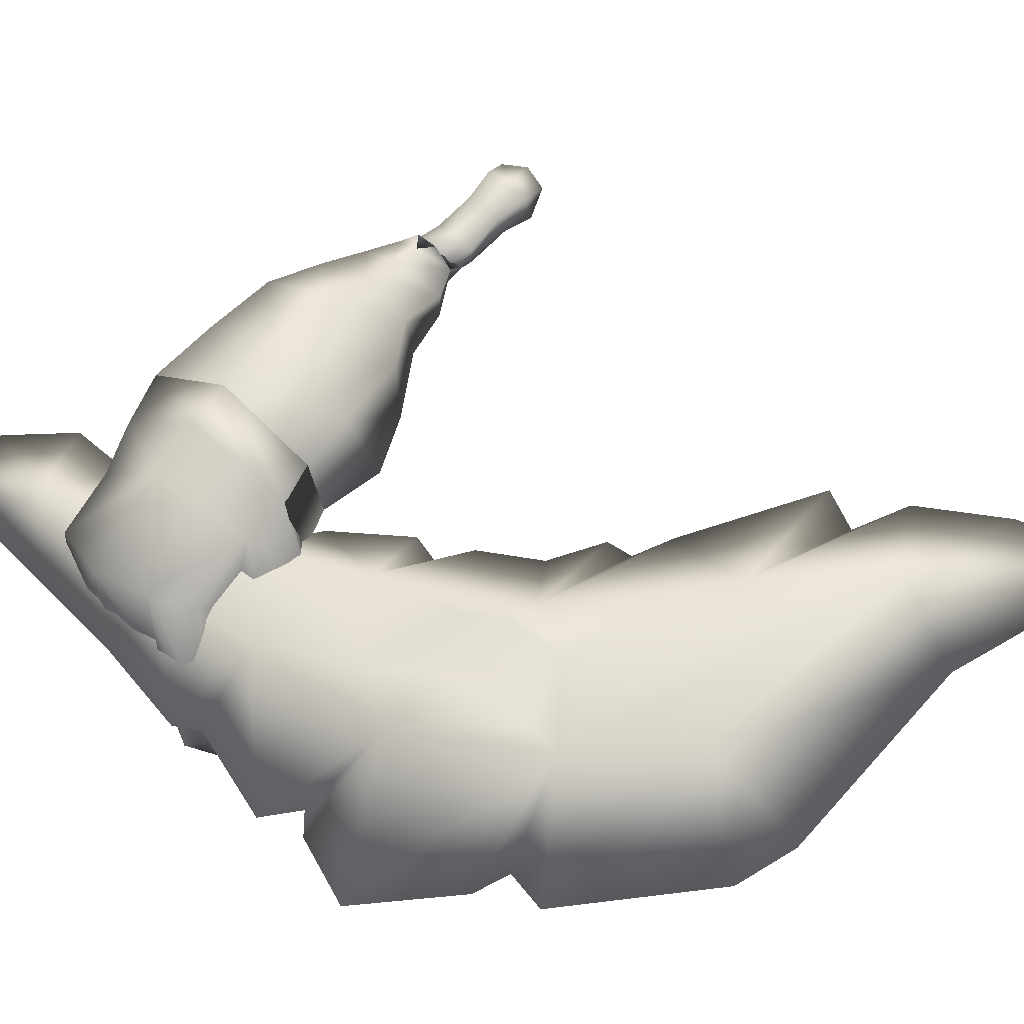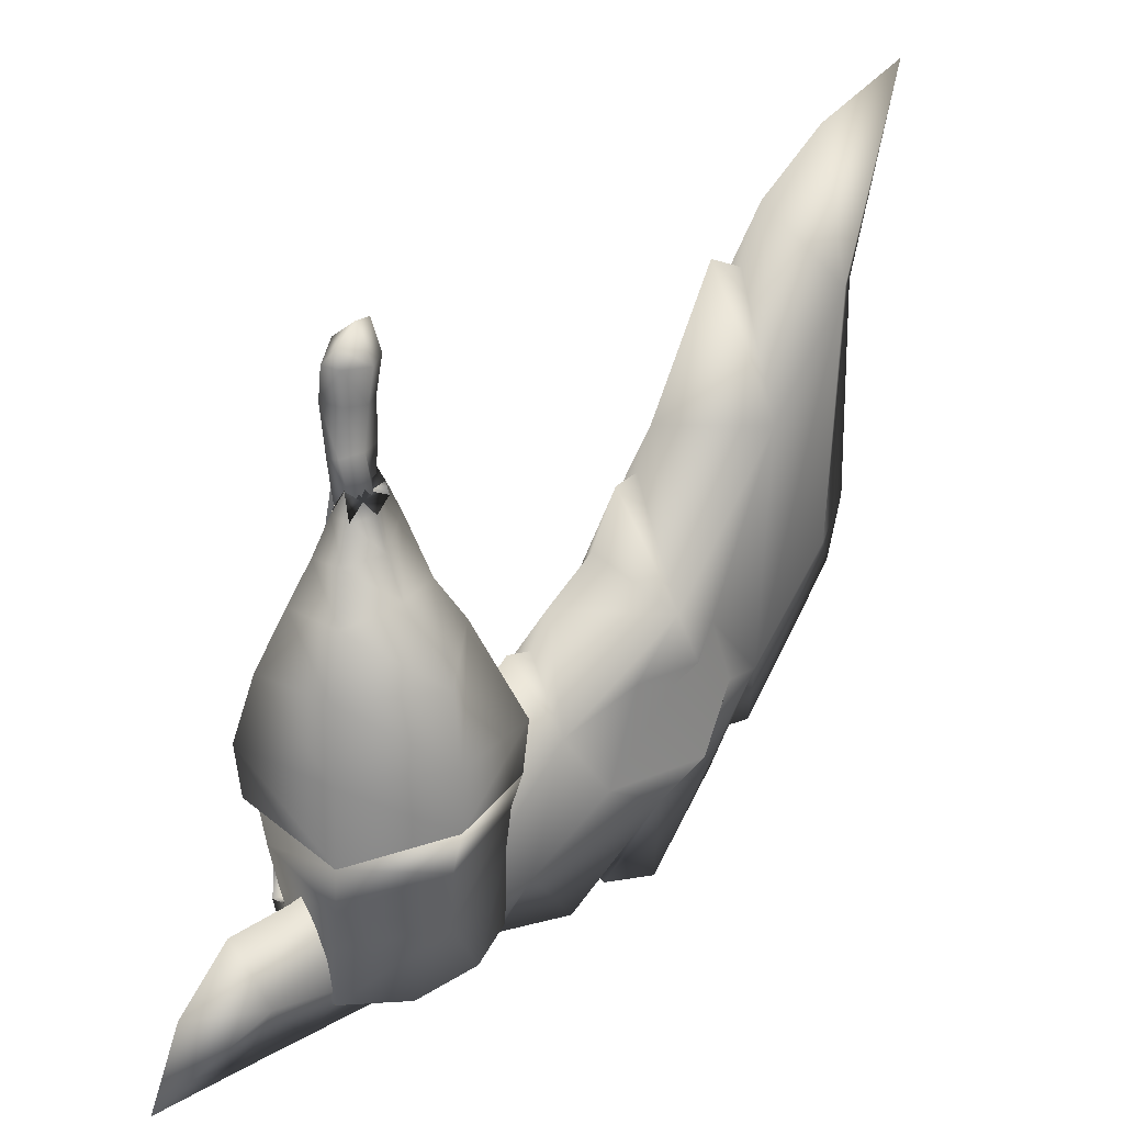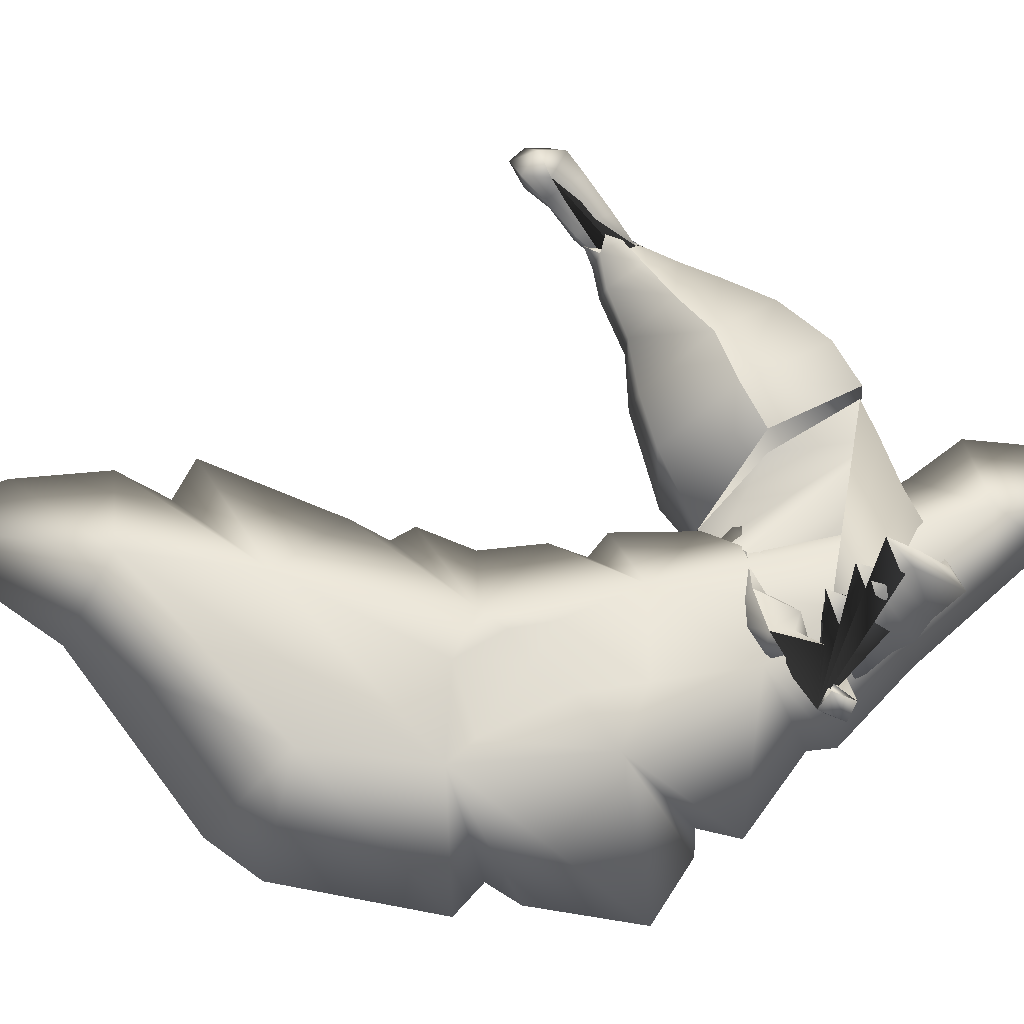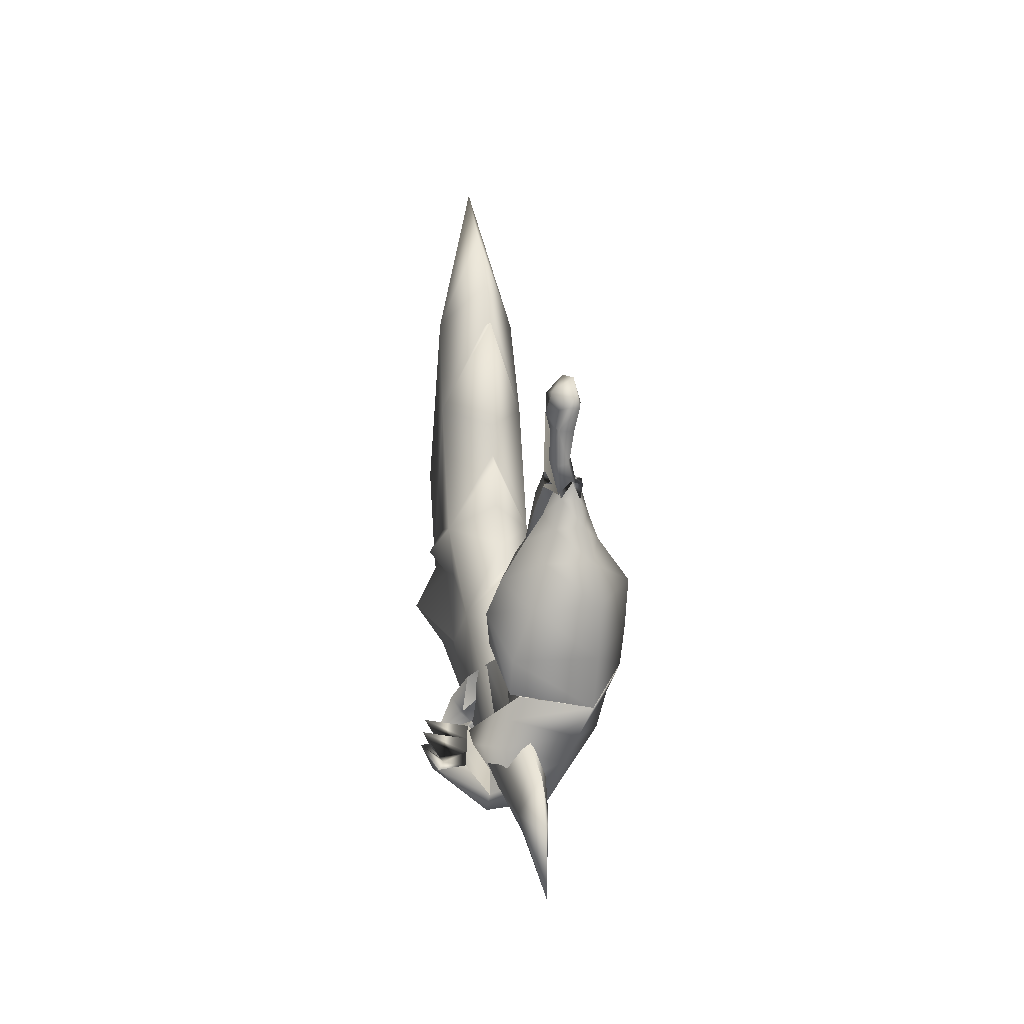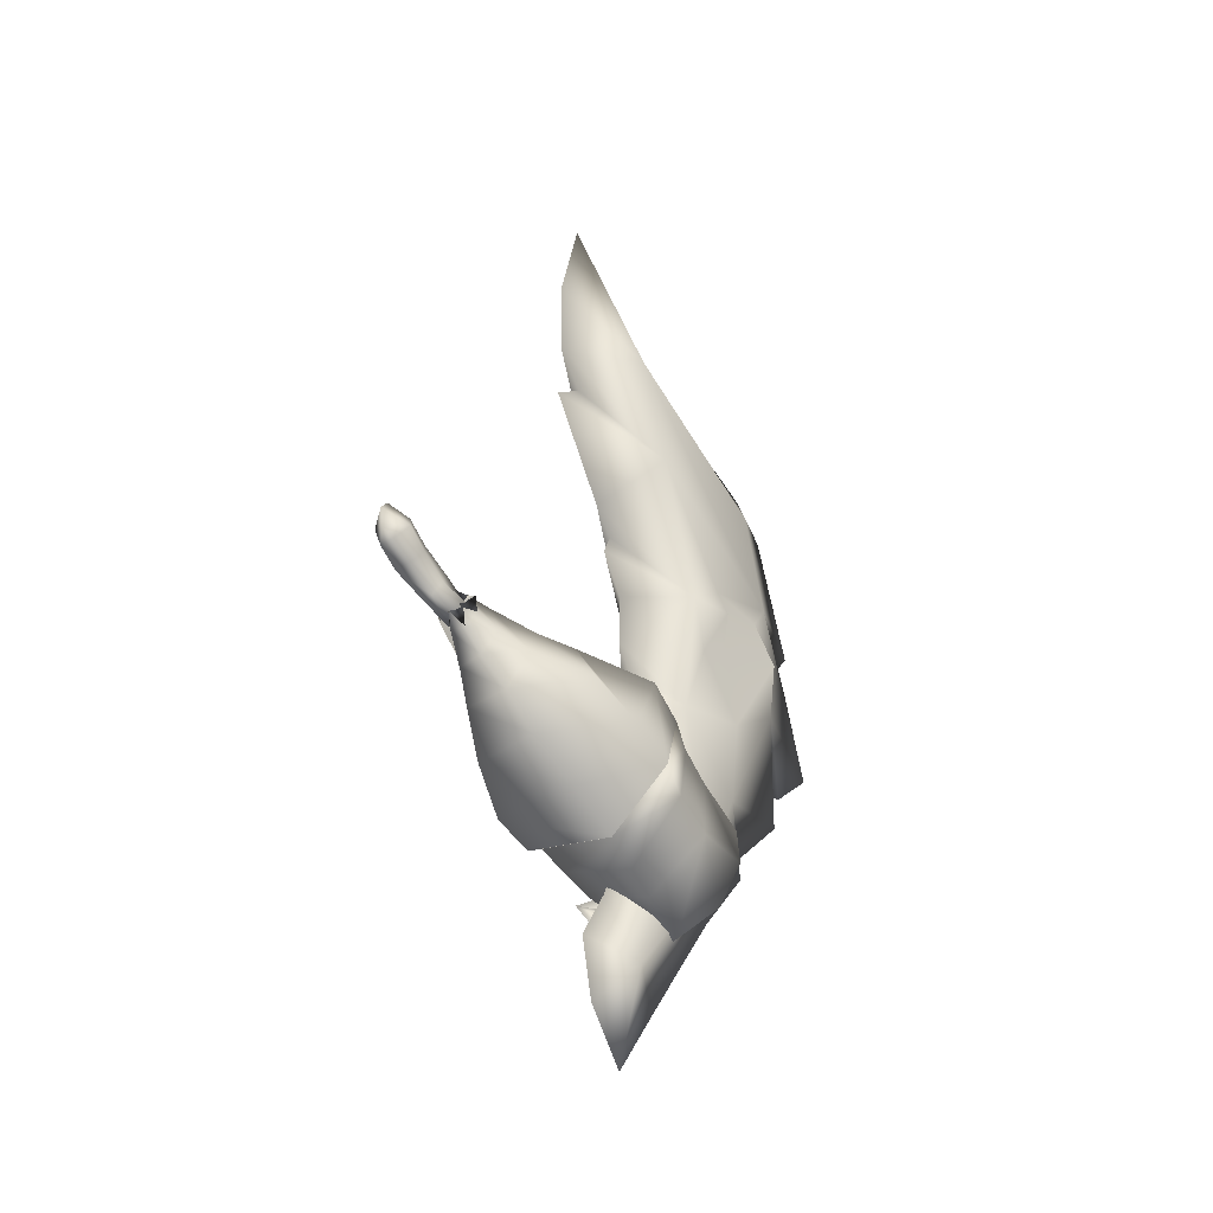
<metadata>
{"format":"obj","ext":"obj","renderer":"f3d","projection":"perspective","resolution":1024,"background":"white","views":[{"elev":0.9,"azim":-79.3,"up":"+Y"},{"elev":74.6,"azim":-142.9,"up":"+Y"},{"elev":-50.2,"azim":92.0,"up":"+Y"},{"elev":-29.1,"azim":140.4,"up":"+Z"},{"elev":-24.6,"azim":-169.0,"up":"+Z"}]}
</metadata>
<code>
o right_arm-29_rin_queen_of_beasts.blend_MM-AC_AND_HERO_Rin_Queen_Of_Beasts
v -8.2 3.72 3.873
v -10.76 2.117 3.021
v -6.395 2.232 3.6
v -7.124 0.5718 3.133
v -5.466 1.416 0.689
v -11.31 0.8034 2.008
v -4.845 3.12 1.359
v -10.53 4.334 0.6337
v -9.395 5.839 1.816
v -7.14 5.114 3.936
v -11.34 3.095 -0.4587
v -5.803 4.187 3.864
v -4.727 4.778 2.445
v -7.199 6.441 2.743
v -5.631 5.913 4.666
v -4.801 5.369 4.45
v -4.307 5.917 3.324
v -4.278 6.43 4.609
v -6.232 6.957 3.366
v -5.037 6.761 4.853
v -5.549 7.375 3.915
v -5.053 4.838 -0.6054
v -5.393 3.199 -2.126
v -8.457 4.925 -1.685
v -9.449 3.458 -3.097
v -7.289 6.307 -0.2662
v -4.874 5.855 1.034
v -6.499 6.893 1.177
v -4.76 6.559 2.249
v -5.466 1.416 0.689
v -4.845 3.12 1.359
v -4.727 4.778 2.445
v -4.688 5.942 3.156
v -5.678 7.315 2.352
v -4.588 7.172 3.293
v -5.201 7.635 3.295
v -5.177 7.837 3.882
v -8.619 -2.461 0.6924
v -7.882 -0.6702 -3.932
v -7.216 0.8077 -3.382
v -7.336 0.4437 -0.07984
v -6.693 2.05 -2.889
v -10.37 -6.917 -2.139
v -10.79 -4.633 -1.752
v -9.856 -6.271 -1.089
v -8.507 -3.665 -3.049
v -9.112 -2.821 -5.093
v -10.82 -4.529 -1.782
v -8.941 -4.186 -2.166
v -9.375 -4.708 -1.282
v -10.38 -7.194 -0.9984
v -11.25 -4.888 -0.6903
v -12.09 -5.437 -1.172
v -10.77 -7.335 -1.831
v -9.867 2.031 -3.803
v -12.24 0.5601 -2.224
v -11.61 1.937 -1.244
v -10.24 0.5483 -4.381
v -8.619 -2.461 0.6924
v -9.871 -4.123 1.309
v -8.717 -3.926 0.6194
v -7.882 -0.6702 -3.932
v -7.216 0.8077 -3.382
v -9.431 -1.639 -4.973
v -10.89 -1.165 -5.422
v -7.355 -4.105 -4.029
v -9.112 -2.821 -5.093
v -8.073 -3.143 -3.933
v -9.449 3.458 -3.097
v -6.693 2.05 -2.889
v -7.466 -4.647 -3.781
v -9.469 -3.453 -5.512
v -6.564 -4.355 -3.01
v -7.752 -4.549 -3.231
v -10.02 -4.002 -4.513
v -7.931 -5.179 -2.866
v -7.044 -4.864 -2.145
v -8.246 -5.124 -2.261
v -10.66 -4.641 -3.351
v -10.35 -4.563 -3.996
v -7.524 -5.374 -1.28
v -8.466 -5.747 -1.821
v -8.692 -5.633 -1.377
v -9.375 -4.708 -1.282
v -10.82 -4.529 -1.782
v -10.37 -6.917 -2.139
v -9.856 -6.271 -1.089
v -9.963 -6.972 -1.369
v -10.38 -7.194 -0.9984
v -9.149 -7.771 -1.303
v -10.37 -6.917 -2.139
v -11.63 -5.18 -2.234
v -9.149 -7.771 -1.303
v -9.017 -4.63 -0.7011
v -8.999 -5.427 0.2375
v -9.248 -5.169 -0.5039
v -8.717 -3.926 0.6194
v -8.84 -6.247 -1.24
v -9.717 -4.928 -0.8979
v -9.377 -3.674 -0.1321
v -9.377 -3.674 -0.1321
v -10.74 -3.065 -0.2667
v -11.34 3.095 -0.4587
v -11.48 -0.1161 1.275
v -11.31 0.8034 2.008
v -9.411 -0.5026 2
v -9.216 -1.198 1.365
v -5.549 7.375 3.915
v -4.328 7.132 4.216
v -5.177 7.837 3.882
v -8.999 -5.427 0.2375
v -10.11 -5.421 0.345
v -8.84 -6.247 -1.24
v -9.717 -4.928 -0.8979
v -10.66 -3.949 0.1525
v -7.524 -5.374 -1.28
v -8.61 -5.199 -1.811
v -8.692 -5.633 -1.377
v -8.246 -5.124 -2.261
v -9.375 -4.708 -1.282
v -8.941 -4.186 -2.166
v -7.044 -4.864 -2.145
v -8.148 -4.679 -2.681
v -8.246 -5.124 -2.261
v -7.752 -4.549 -3.231
v -8.941 -4.186 -2.166
v -8.507 -3.665 -3.049
v -7.355 -4.105 -4.029
v -7.675 -4.194 -3.57
v -6.564 -4.355 -3.01
v -7.752 -4.549 -3.231
v -8.507 -3.665 -3.049
v -8.073 -3.143 -3.933
v -6.436 0.4417 -0.06684
v -9.411 -0.5026 2
v -6.211 2.057 -2.935
v -3.69 9.459 6.339
v -3.993 8.706 5.697
v -3.506 8.934 6.87
v -3.407 8.054 6.244
v -2.754 8.486 6.929
v -3.243 9.903 5.689
v -2.897 10.17 6.034
v -2.757 9.796 5.528
v -3.028 8.886 5.006
v -3.657 9.09 5.17
v -4.14 8.181 4.292
v -4.463 7.914 4.882
v -4.41 7.38 5.394
v -5.337 7.41 3.366
v -4.514 7.098 3.511
v -3.827 7.914 4.181
v -3.741 7.406 4.735
v -5.032 6.768 4.45
v -5.633 7.12 3.845
v -4.62 6.419 4.434
v -4.082 7.081 5.34
v -3.741 7.406 4.735
v -4.269 6.473 4.074
v -3.891 8.364 6.102
v -3.096 8.269 5.681
v -3.096 8.269 5.681
v -4.049 6.79 3.944
v -4.341 6.924 5.108
v -3.923 6.913 4.438
v -5.484 7.434 4.485
v -4.524 6.809 3.815
v -4.426 7.233 3.892
v -4.658 7.817 3.808
v -11.48 -3.022 -1.702
v -9.216 -1.198 1.365
v -9.411 -0.5026 2
v -11.34 -3.594 -0.5092
v -9.431 -1.639 -4.973
v -11.25 -4.888 -0.6903
v -10.38 -7.194 -0.9984
v -8.073 -3.143 -3.933
v -13 -2.86 -2.223
v -12.83 -3.345 -0.8408
v -11.94 -1.256 0.3967
v -10.74 -3.065 -0.2667
v -11.34 -3.594 -0.5092
v -11.27 -2.897 0.4507
v -10.67 -2.357 1.808
v -12.3 -2.261 -4.031
v -11.24 -5.217 -2.303
v -11.48 -3.022 -1.702
v -10.79 -4.633 -1.752
v -11.48 -3.022 -1.702
v -8.717 -3.926 0.6194
v -9.017 -4.63 -0.7011
v -10.66 -3.949 0.1525
v -10.74 -3.065 -0.2667
v -4.341 6.924 5.108
v -5.037 6.761 4.853
v -4.278 6.43 4.609
v -3.923 6.913 4.438
v -5.484 7.434 4.485
v -4.658 7.817 3.808
v -4.588 7.172 3.293
v -5.201 7.635 3.295
v -4.426 7.233 3.892
v -4.049 6.79 3.944
v -6.436 0.4417 -0.06684
v -2.824 9.406 7.309
v -2.797 10.07 6.837
v -4.269 6.473 4.074
v -2.792 8.378 6.029
v -2.792 8.378 6.029
v -6.948 -2.056 25.33
v -9.71 -2.168 18.81
v -9.226 -5.035 20.13
v -13.05 -6.823 13.78
v -12.33 -9.664 16.09
v -13.08 -10.65 14.44
v -14.01 -11.3 9.249
v -13.66 -7.072 9.655
v -13.59 -10.41 8.349
v -14 -10.93 7.333
v -14.58 -11.28 3.798
v -13.86 -6.511 4.832
v -13.72 -9.538 2.508
v -13.31 -8.823 2.439
v -13.58 -9.031 1.12
v -12.58 -4.246 0.6607
v -12.45 -6.731 -0.794
v -12.48 -6.607 -1.683
v -11.77 -2.771 -2.399
v -11.47 -4.432 -3.995
v -10.9 -1.318 -4.734
v -10.58 -2.426 -6.491
v -11.19 -2.31 3.876
v -10.75 -1.487 0.2324
v -8.931 -1.128 1.918
v -8.74 -1.303 4.63
v -9.071 -1.991 5.245
v -9.86 0.1045 -6.561
v -9.974 -1.049 -8.209
v -9.178 0.7605 -10.51
v -8.394 1.707 -8.288
v -8.096 1.782 -5.928
v -8.6 0.5907 -4.224
v -10.41 -0.7797 -3.241
v -8.939 -0.9698 0.9913
v -9.082 -1.285 1.359
v -9.041 -0.5886 -1.999
v -8.777 -0.5207 -6.678
v -8.532 -3.841 3.59
v -8.623 -2.712 0.003952
v -9.645 -4 -2.628
v -10.03 -5.717 0.3864
v -10.68 -8.349 4.489
v -10.49 -8.903 9.314
v -9.91 -8.635 13.44
v -6.74 -3.881 18.5
v -6.575 -0.7622 21.86
v -6.671 -0.3682 18.86
v -10.48 -2.431 14.45
v -7.256 -1.073 17.19
v -12.18 -4.444 9.432
v -13.36 -6.382 8.803
v -14.26 -4.81 6.271
v -12.4 -4.432 7.25
v -12.76 -4.78 3.927
v -12.7 -3.418 8.013
v -11.48 -3.114 8.698
v -7.948 -1.324 12.11
v -8.369 -1.835 10.93
v -6.671 0.06959 16.5
v -11.75 -3.349 6.512
v -8.768 -1.677 6.376
v -8.718 -1.976 8.447
v -8.217 -1.431 10.19
v -7.286 -4.276 14.11
v -8.305 -4.947 8.356
v -8.728 -5.09 6.187
v -8.084 -6.079 7.517
v -8.991 -6.281 9.089
v -9.22 -6.268 6.908
v -10.18 -8.217 8.461
v -8.794 -7.964 5.683
v -9.878 -6.44 3.617
v -9.199 -2.296 -4.916
v -8.736 -1.746 -3.421
v -2.378 9.28 6.391
f 1 2 3
f 3 2 4
f 3 4 5
f 4 2 6
f 3 5 7
f 1 8 2
f 9 8 1
f 1 10 9
f 2 11 6
f 2 8 11
f 12 1 3
f 12 10 1
f 7 12 3
f 13 12 7
f 9 10 14
f 14 10 15
f 16 10 12
f 13 16 12
f 16 15 10
f 17 16 13
f 17 18 16
f 14 15 19
f 19 15 20
f 19 20 21
f 22 23 24
f 8 24 11
f 24 23 25
f 11 24 25
f 26 8 9
f 26 24 8
f 22 24 26
f 22 26 27
f 27 26 28
f 28 9 14
f 26 9 28
f 27 28 29
f 22 30 23
f 27 31 22
f 31 30 22
f 27 32 31
f 29 32 27
f 29 33 32
f 28 14 34
f 29 28 34
f 34 14 19
f 29 34 35
f 34 19 36
f 21 37 36
f 38 39 40
f 41 40 42
f 43 44 45
f 46 47 48
f 46 48 49
f 49 48 50
f 51 52 53
f 51 53 54
f 55 56 57
f 55 58 56
f 59 60 61
f 58 55 62
f 63 62 55
f 62 64 58
f 58 64 65
f 66 67 68
f 63 69 70
f 71 72 66
f 66 73 71
f 71 73 74
f 74 75 71
f 71 75 72
f 76 75 74
f 74 77 76
f 76 77 78
f 76 79 80
f 78 79 76
f 81 82 78
f 82 81 83
f 84 85 83
f 86 87 88
f 89 88 87
f 88 89 90
f 86 88 90
f 91 54 92
f 51 54 93
f 54 91 93
f 94 95 96
f 95 94 97
f 96 95 98
f 94 96 99
f 99 96 98
f 94 99 100
f 38 101 102
f 103 69 57
f 103 104 105
f 106 104 107
f 108 109 110
f 111 112 113
f 114 112 115
f 112 114 113
f 116 117 118
f 119 117 116
f 118 117 120
f 117 119 121
f 117 121 120
f 122 123 124
f 125 123 122
f 124 123 126
f 123 125 127
f 123 127 126
f 128 129 130
f 130 129 131
f 131 129 132
f 129 128 133
f 129 133 132
f 5 4 134
f 4 6 135
f 134 4 135
f 23 30 136
f 137 138 139
f 139 140 141
f 142 138 137
f 137 143 142
f 144 142 143
f 142 144 145
f 142 146 138
f 145 146 142
f 147 146 145
f 148 146 147
f 148 138 146
f 138 148 149
f 150 148 147
f 147 151 150
f 147 145 152
f 145 153 152
f 153 151 152
f 148 154 149
f 154 148 155
f 148 150 155
f 149 156 157
f 158 156 159
f 139 138 160
f 157 160 149
f 140 160 157
f 140 139 160
f 138 149 160
f 140 157 161
f 161 157 158
f 162 153 145
f 18 15 16
f 20 15 18
f 163 18 17
f 18 164 20
f 163 165 18
f 20 166 21
f 35 33 29
f 167 33 35
f 35 168 167
f 35 34 36
f 36 19 21
f 36 169 35
f 102 170 39
f 102 39 38
f 171 38 40
f 171 40 41
f 171 41 172
f 173 170 102
f 170 174 39
f 174 170 47
f 173 44 170
f 44 173 175
f 175 45 44
f 175 176 45
f 47 170 48
f 47 46 177
f 178 179 180
f 179 181 180
f 179 182 181
f 183 180 181
f 178 53 179
f 179 52 182
f 52 179 53
f 183 184 180
f 181 115 183
f 60 183 115
f 183 60 184
f 104 180 184
f 178 180 56
f 104 56 180
f 104 57 56
f 184 107 104
f 60 59 184
f 107 184 59
f 61 60 111
f 65 56 58
f 185 56 65
f 178 56 185
f 64 72 65
f 72 185 65
f 72 64 67
f 67 66 72
f 57 69 55
f 69 63 55
f 75 185 72
f 80 185 75
f 80 75 76
f 79 185 80
f 186 185 79
f 185 186 178
f 79 78 82
f 79 82 186
f 186 82 83
f 186 83 85
f 186 85 178
f 187 178 85
f 92 54 53
f 53 178 92
f 188 92 189
f 178 189 92
f 188 91 92
f 101 38 190
f 190 191 101
f 192 100 99
f 192 193 100
f 104 103 57
f 104 106 105
f 194 109 195
f 196 109 194
f 197 109 196
f 195 109 198
f 198 109 108
f 199 109 200
f 110 109 201
f 201 109 199
f 200 109 202
f 203 109 197
f 202 109 203
f 60 112 111
f 115 112 60
f 25 23 136
f 136 30 204
f 205 137 139
f 205 206 137
f 206 143 137
f 141 205 139
f 151 147 152
f 156 149 154
f 156 158 157
f 151 153 207
f 208 140 161
f 208 141 140
f 209 145 144
f 209 162 145
f 51 93 91 188 189 178 187 85 84 83 81 78 77 74 73 66 68 67 64 62 63 70 69 103 105 106 107 59 61 111 113 114 115 181 182 52
f 86 90 89 87
f 110 201 199 200 202 203 197 196 194 195 198 108
f 116 118 120 121 119
f 122 124 126 127 125
f 128 130 131 132 133
f 144 143 285
f 285 143 206
f 206 205 285
f 205 141 285
f 285 141 208
f 209 144 285
f 209 285 208 161 158 159 156 154 155 150 151 207 153 162
f 210 211 212
f 212 211 213
f 213 214 212
f 215 214 213
f 216 215 213
f 217 213 211
f 213 217 216
f 218 216 217
f 219 218 217
f 220 219 217
f 220 217 221
f 221 222 220
f 223 222 221
f 224 223 221
f 224 221 225
f 225 226 224
f 227 226 225
f 227 225 228
f 228 229 227
f 229 228 230
f 230 231 229
f 228 225 232
f 232 233 228
f 234 233 232
f 232 235 234
f 232 236 235
f 231 230 237
f 237 238 231
f 237 239 238
f 240 239 237
f 241 240 237
f 242 241 237
f 242 237 243
f 228 243 230
f 230 243 237
f 243 228 233
f 243 233 244
f 233 245 244
f 233 234 245
f 243 246 242
f 244 246 243
f 240 247 239
f 242 247 241
f 231 238 247
f 241 247 240
f 247 238 239
f 234 235 248
f 248 235 236
f 249 244 245
f 248 249 234
f 249 245 234
f 227 229 250
f 250 249 248
f 248 251 250
f 227 251 226
f 224 226 251
f 250 251 227
f 220 222 252
f 224 252 223
f 251 252 224
f 223 252 222
f 218 253 216
f 219 253 218
f 220 253 219
f 252 253 220
f 216 253 254
f 254 215 216
f 215 254 214
f 212 214 254
f 210 212 255
f 255 254 253
f 254 255 212
f 255 256 210
f 211 210 256
f 211 256 257
f 255 257 256
f 211 258 217
f 211 257 258
f 258 257 259
f 260 217 258
f 261 221 217
f 260 261 217
f 262 221 261
f 260 263 261
f 263 262 261
f 225 221 264
f 264 221 262
f 264 232 225
f 262 263 264
f 265 263 260
f 266 265 260
f 260 258 266
f 258 267 266
f 266 267 268
f 258 269 267
f 258 259 269
f 264 263 270
f 270 263 265
f 265 266 270
f 266 232 270
f 232 264 270
f 232 271 236
f 271 232 266
f 248 236 271
f 266 272 271
f 266 273 272
f 266 268 273
f 274 267 269
f 274 269 259
f 274 259 257
f 255 274 257
f 253 274 255
f 274 275 267
f 275 273 268
f 275 272 273
f 271 272 275
f 275 248 271
f 275 268 267
f 275 276 248
f 277 276 275
f 278 274 253
f 278 277 275
f 278 275 274
f 277 278 279
f 276 277 279
f 278 253 280
f 280 253 252
f 278 280 279
f 281 280 252
f 280 281 279
f 248 276 282
f 282 276 279
f 282 251 248
f 282 281 252
f 281 282 279
f 251 282 252
f 283 250 229
f 229 231 283
f 247 283 231
f 244 249 284
f 284 246 244
f 242 246 284
f 284 247 242
f 283 247 284
f 250 283 284
f 284 249 250

</code>
